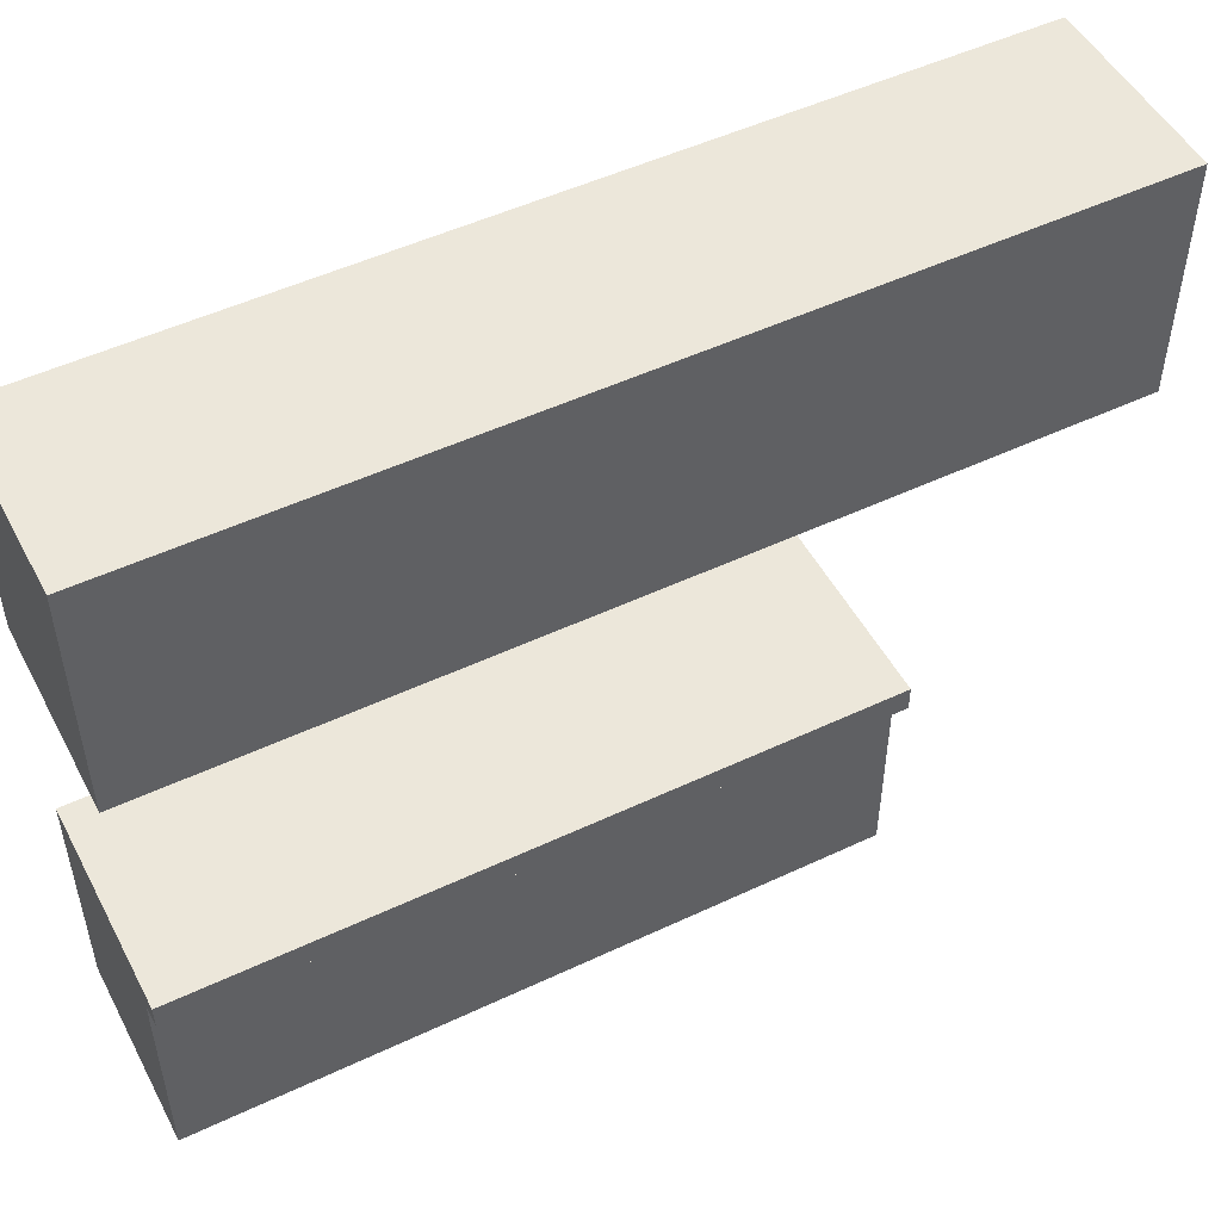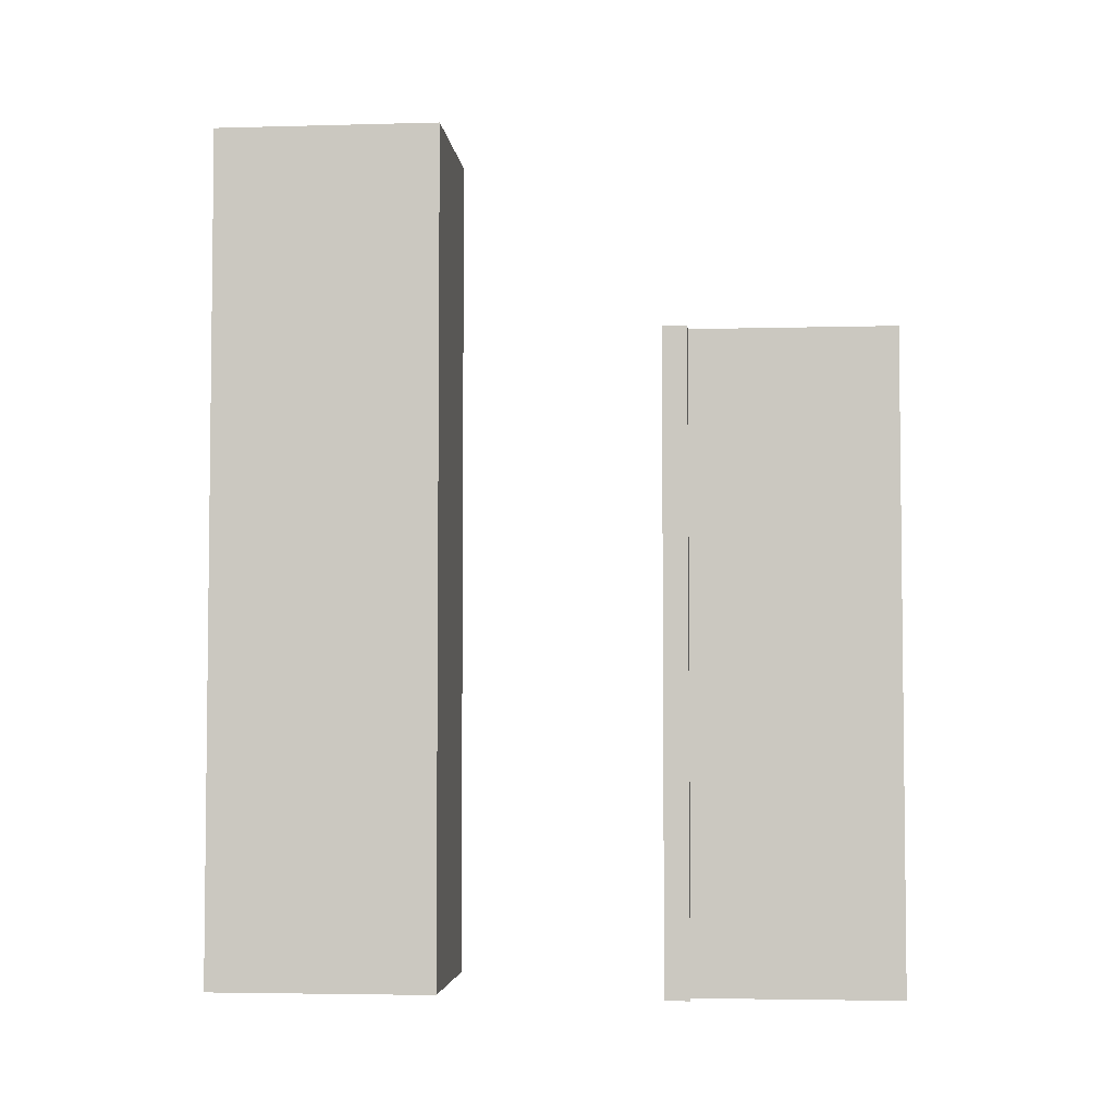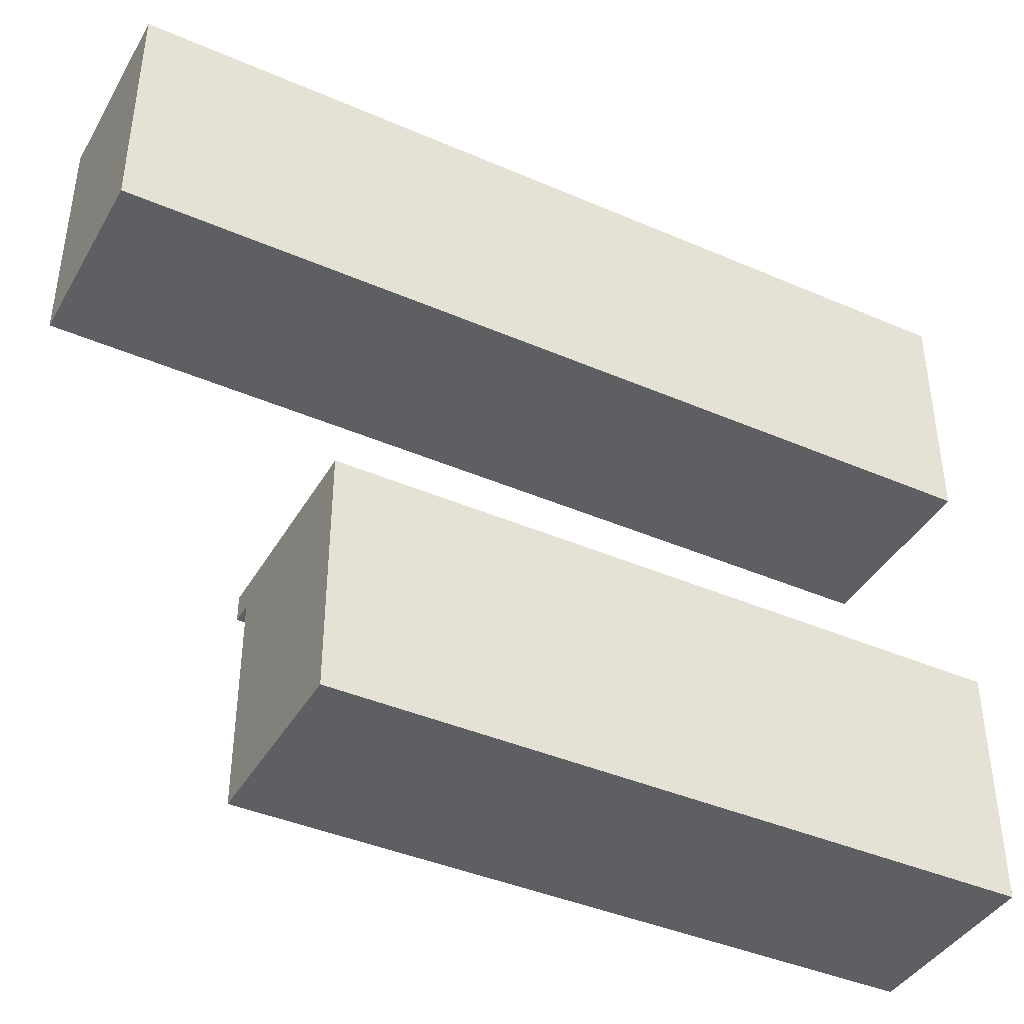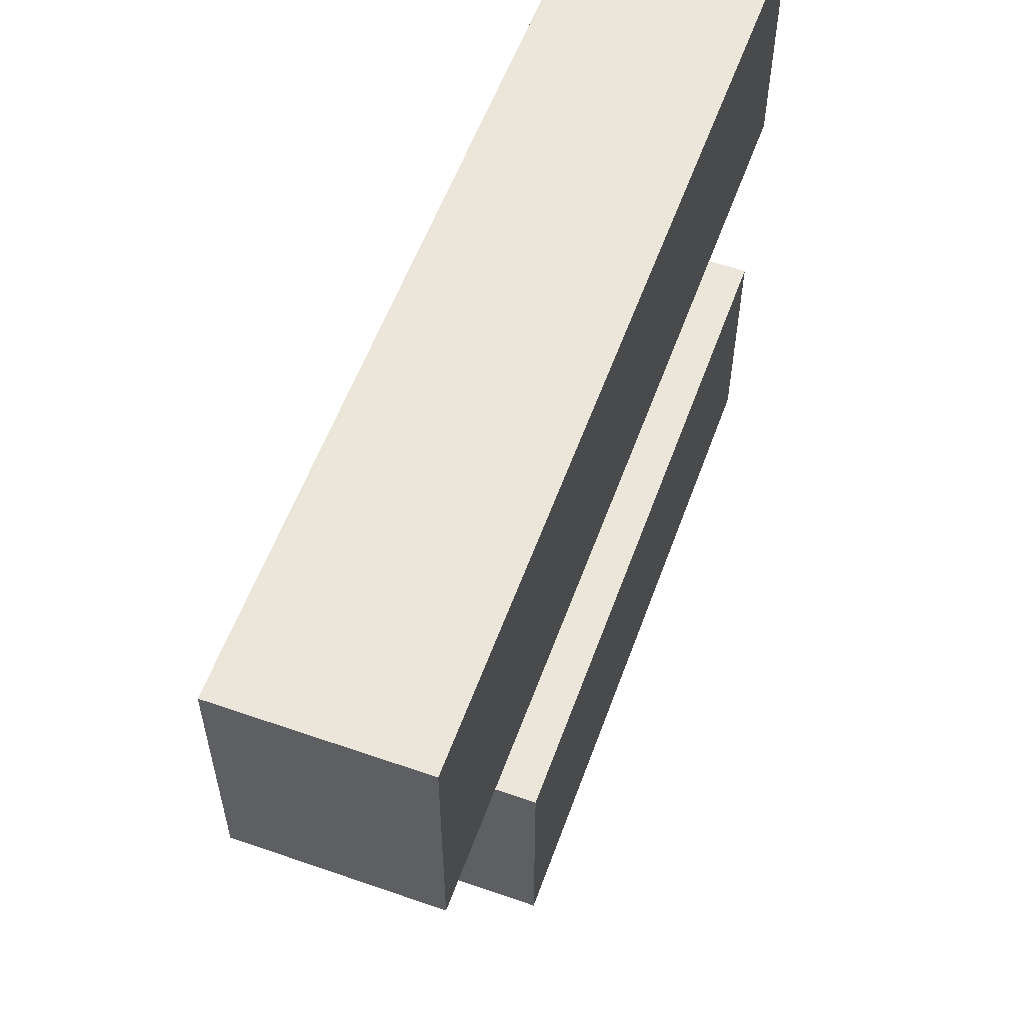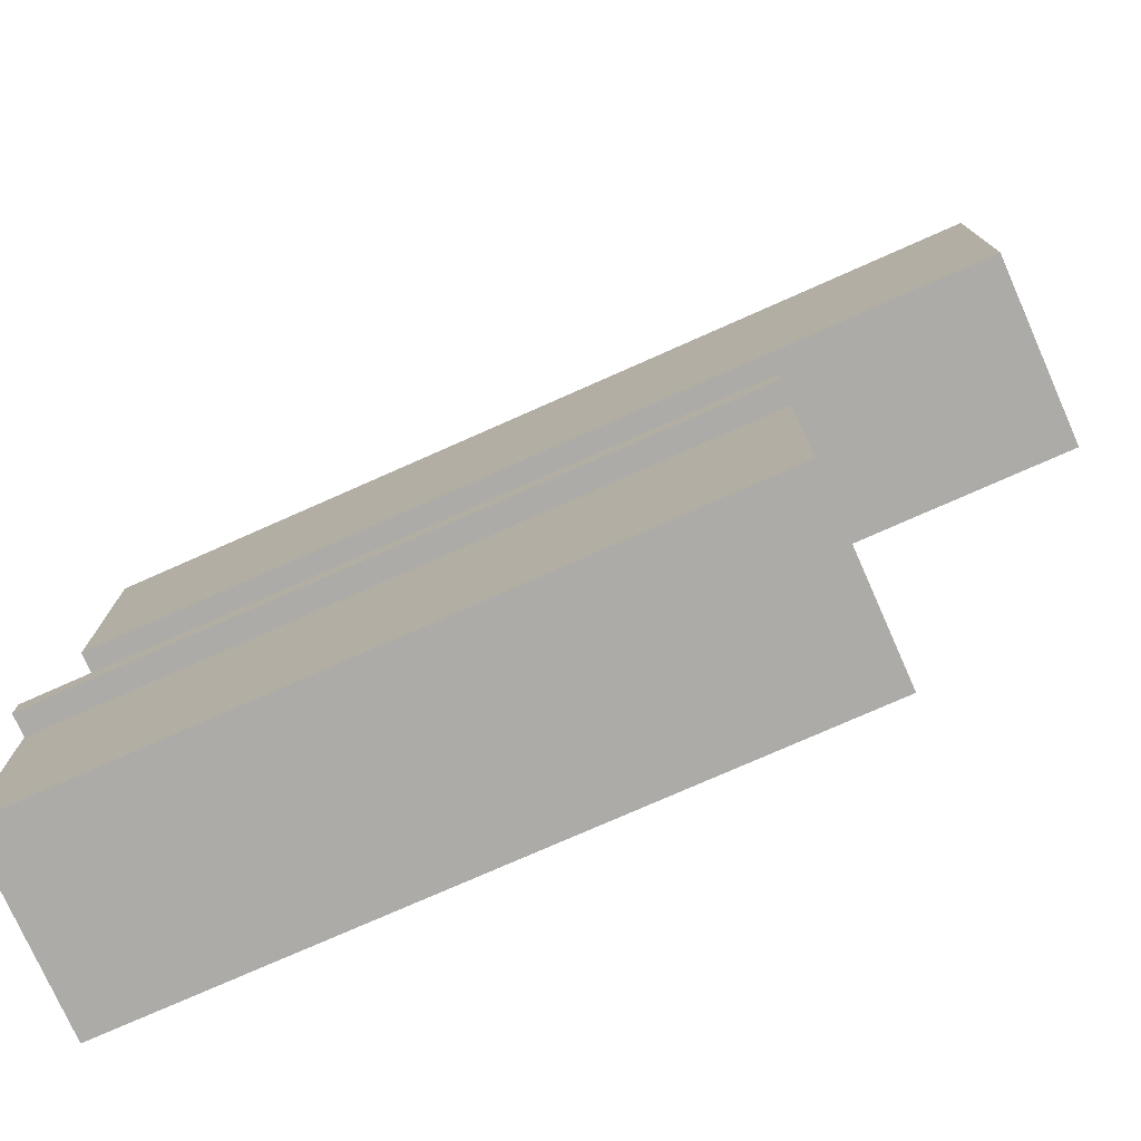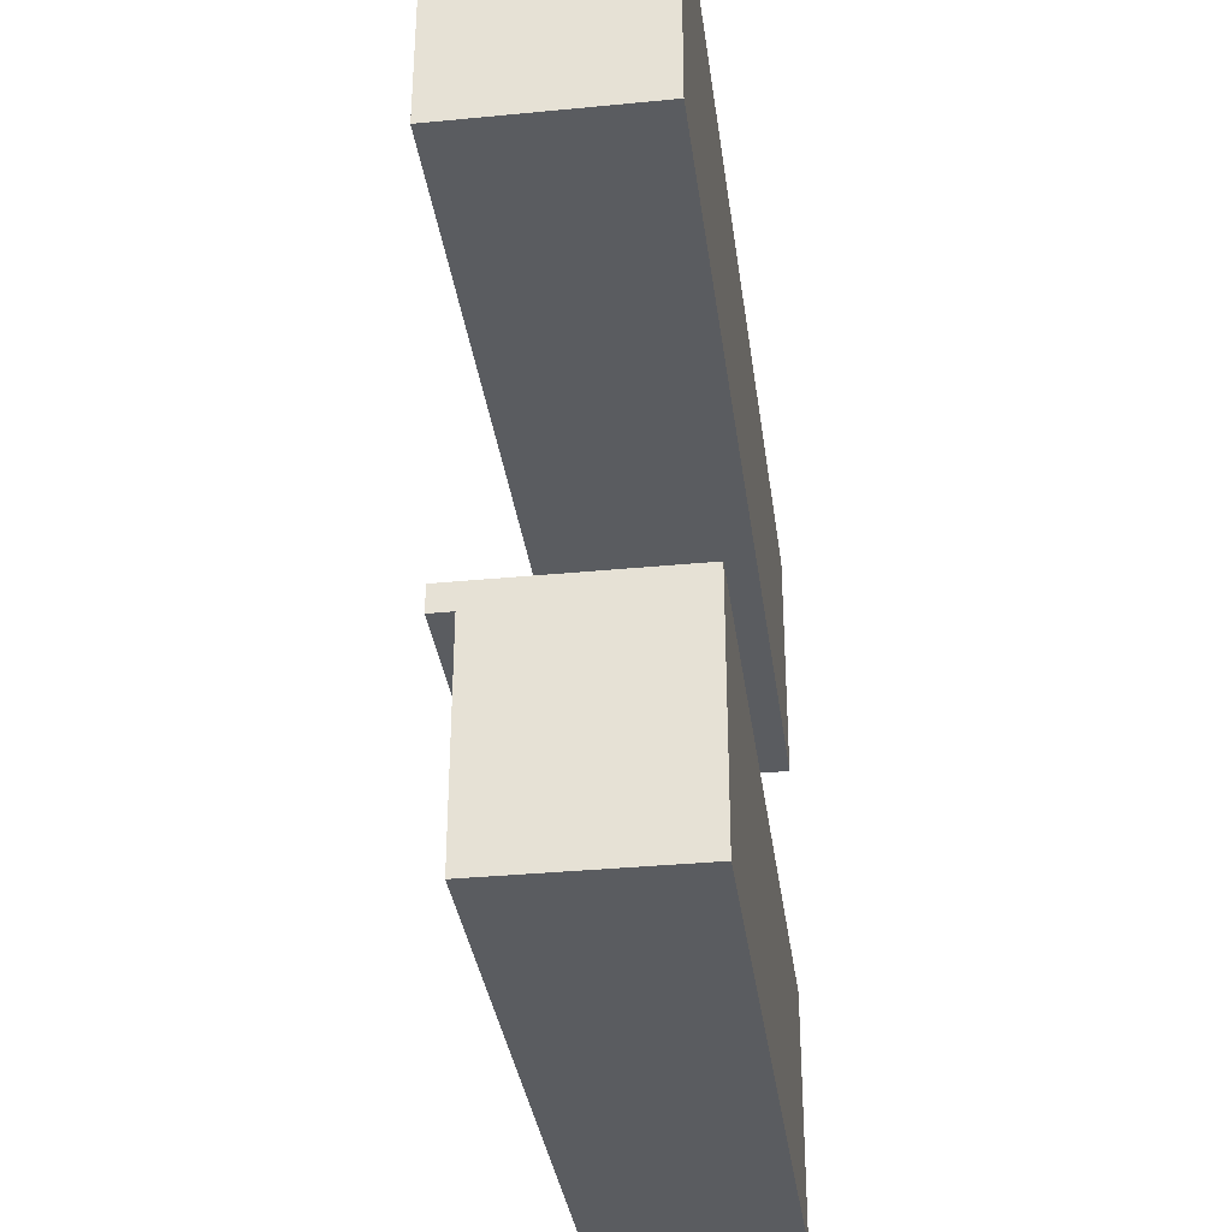
<metadata>
{"format":"obj","ext":"obj","renderer":"f3d","projection":"perspective","resolution":1024,"background":"white","views":[{"elev":50.5,"azim":-117.3,"up":"+Y"},{"elev":-4.1,"azim":-84.9,"up":"+Z"},{"elev":-41.1,"azim":62.2,"up":"+Y"},{"elev":57.1,"azim":19.9,"up":"+Y"},{"elev":-76.3,"azim":-66.1,"up":"+Y"},{"elev":-34.1,"azim":7.5,"up":"+Y"}]}
</metadata>
<code>
g default
v -0.442 0.0603 1.199
v 0.558 0.0603 1.199
v -0.442 1.323 1.199
v 0.558 1.323 1.199
v -0.442 1.323 -2.366
v 0.558 1.323 -2.366
v -0.442 0.0603 -2.366
v 0.558 0.0603 -2.366
v -0.442 1.187 1.199
v 0.558 1.187 1.199
v 0.558 1.187 -2.366
v -0.442 1.187 -2.366
v -0.558 1.323 1.199
v -0.558 1.323 -2.366
v -0.558 1.187 -2.366
v -0.558 1.187 1.199
v -0.442 2.542 2.366
v 0.558 2.542 2.366
v -0.442 3.804 2.366
v 0.558 3.804 2.366
v -0.442 3.804 -2.366
v 0.558 3.804 -2.366
v -0.442 2.542 -2.366
v 0.558 2.542 -2.366
g polySurface58
f 9 10 4 3
f 4 6 5 3
f 5 6 11 12
f 7 8 2 1
f 10 11 6 4
f 13 14 15 16
f 1 2 10 9
f 8 11 10 2
f 12 11 8 7
f 9 12 7 1
f 3 5 14 13
f 5 12 15 14
f 12 9 16 15
f 9 3 13 16
f 17 18 20 19
f 20 22 21 19
f 21 22 24 23
f 23 24 18 17
f 24 22 20 18
f 19 21 23 17

</code>
